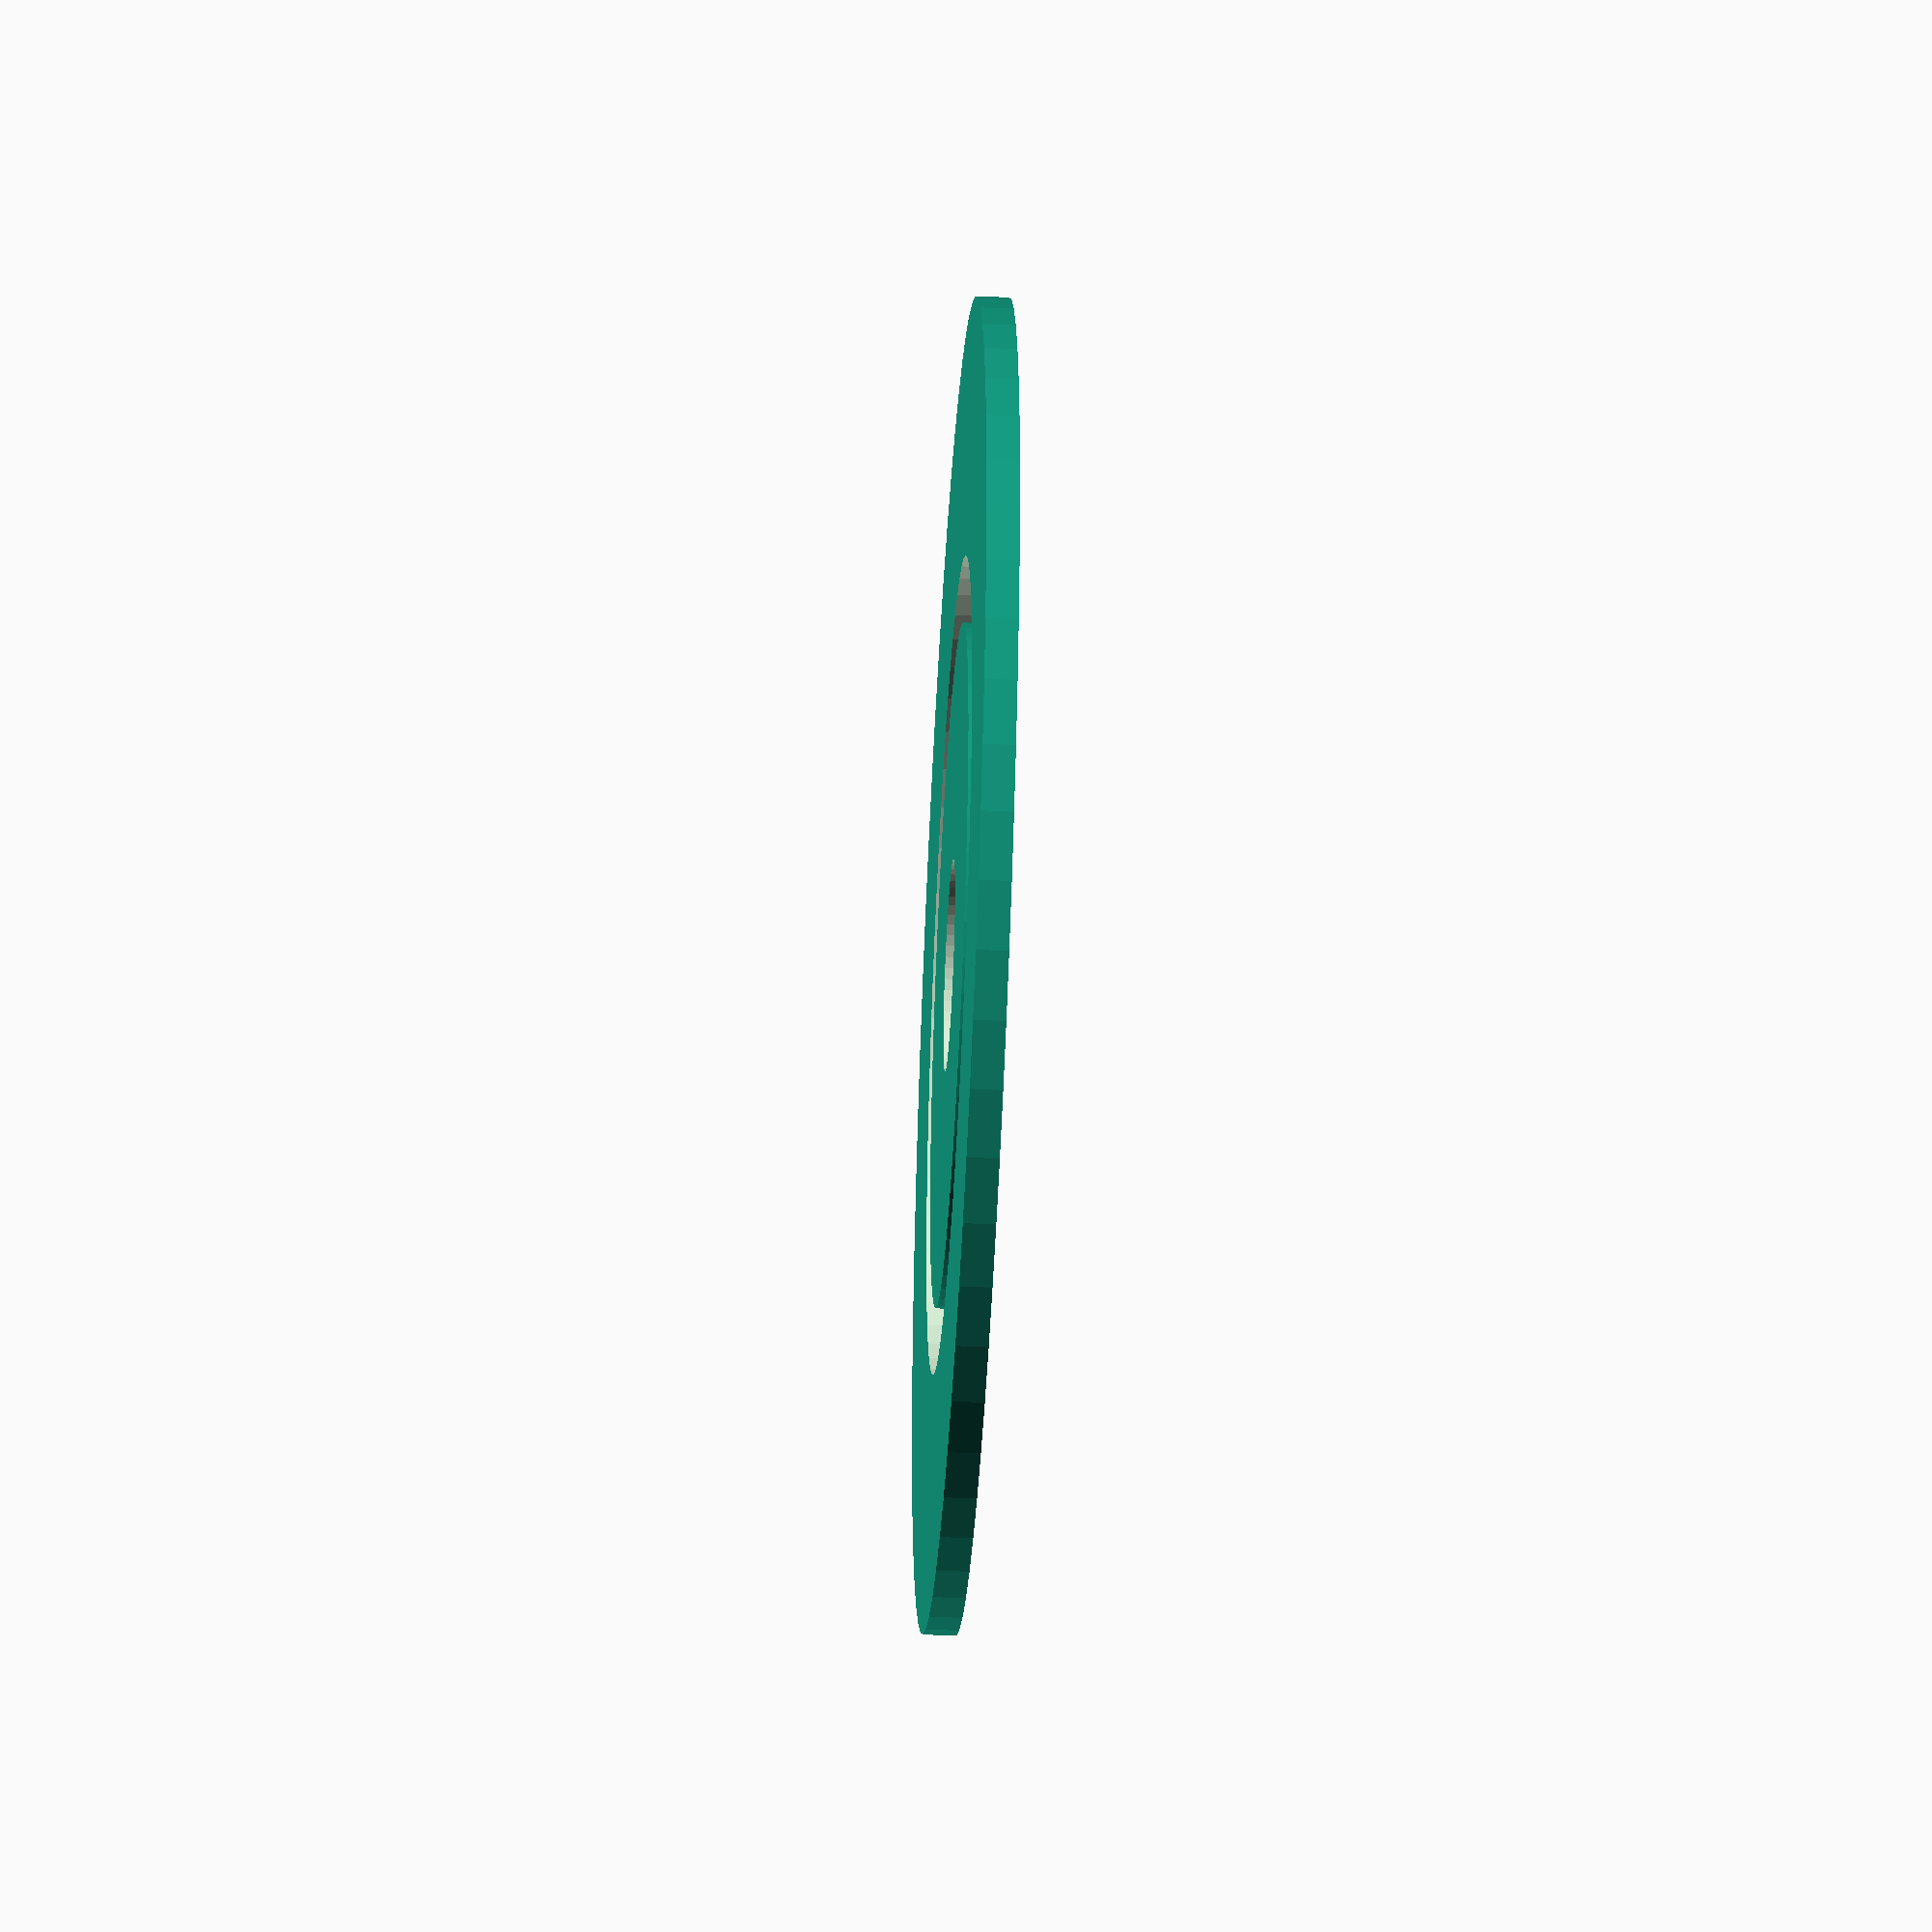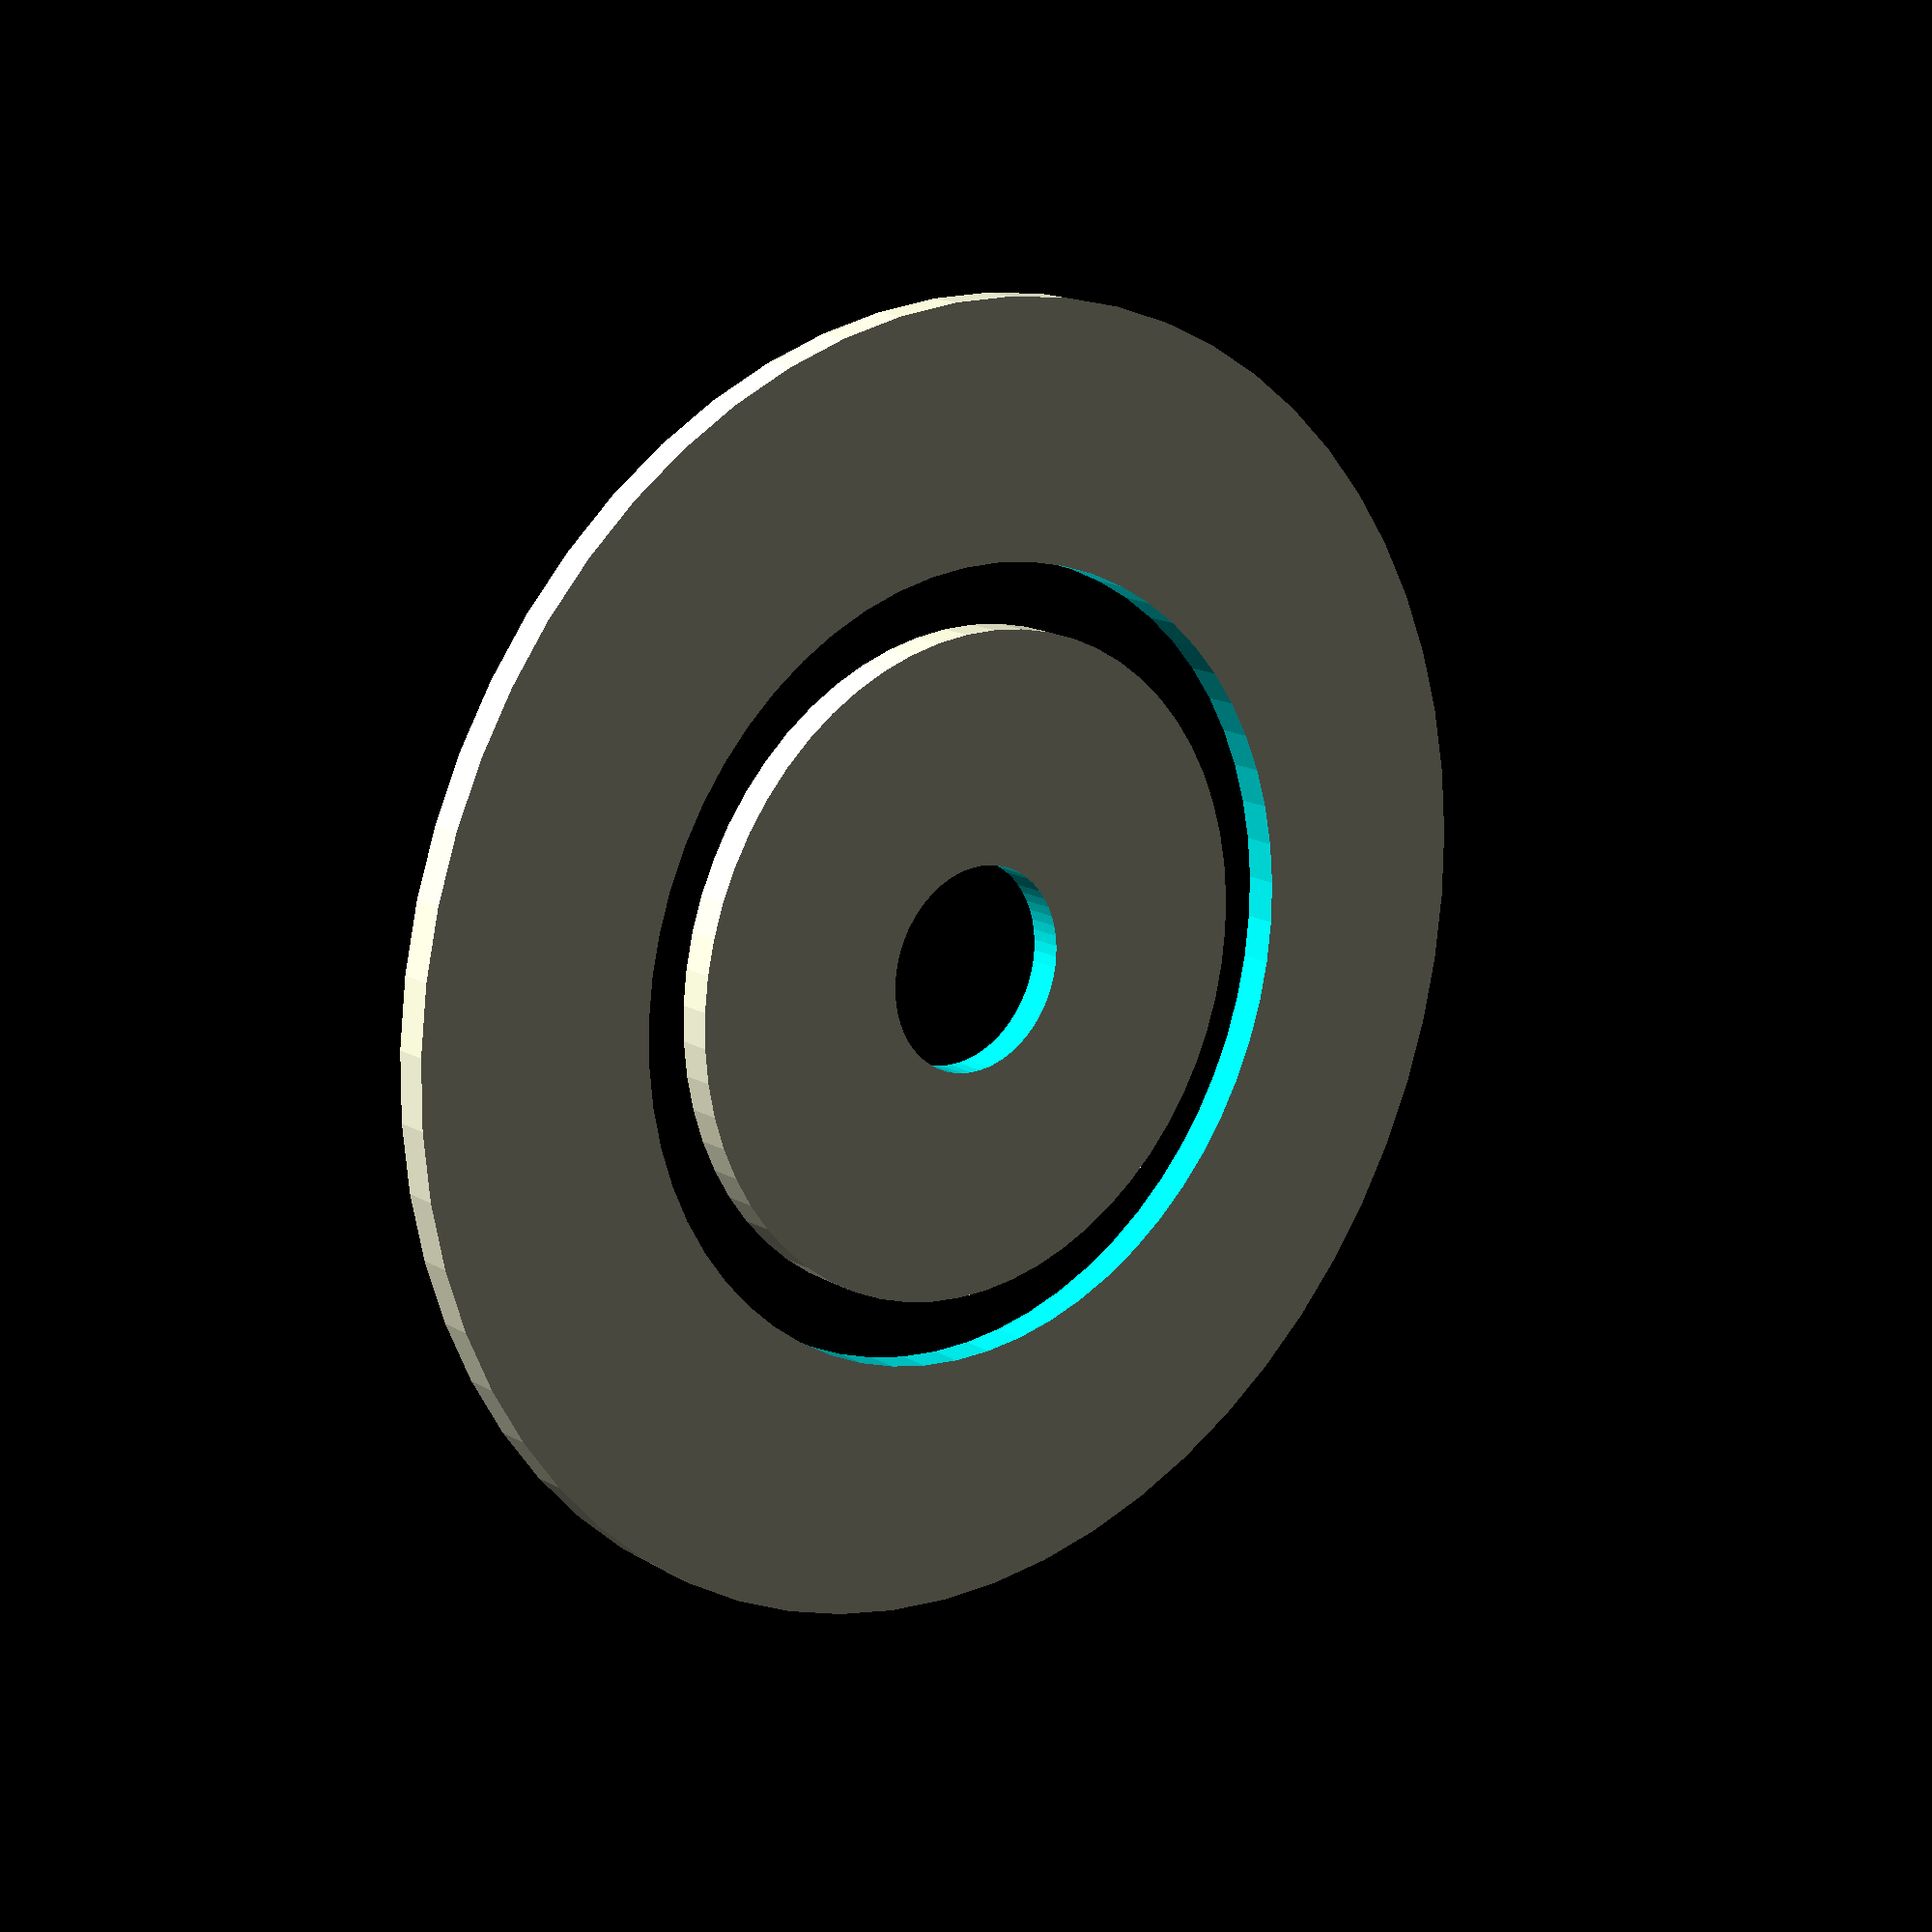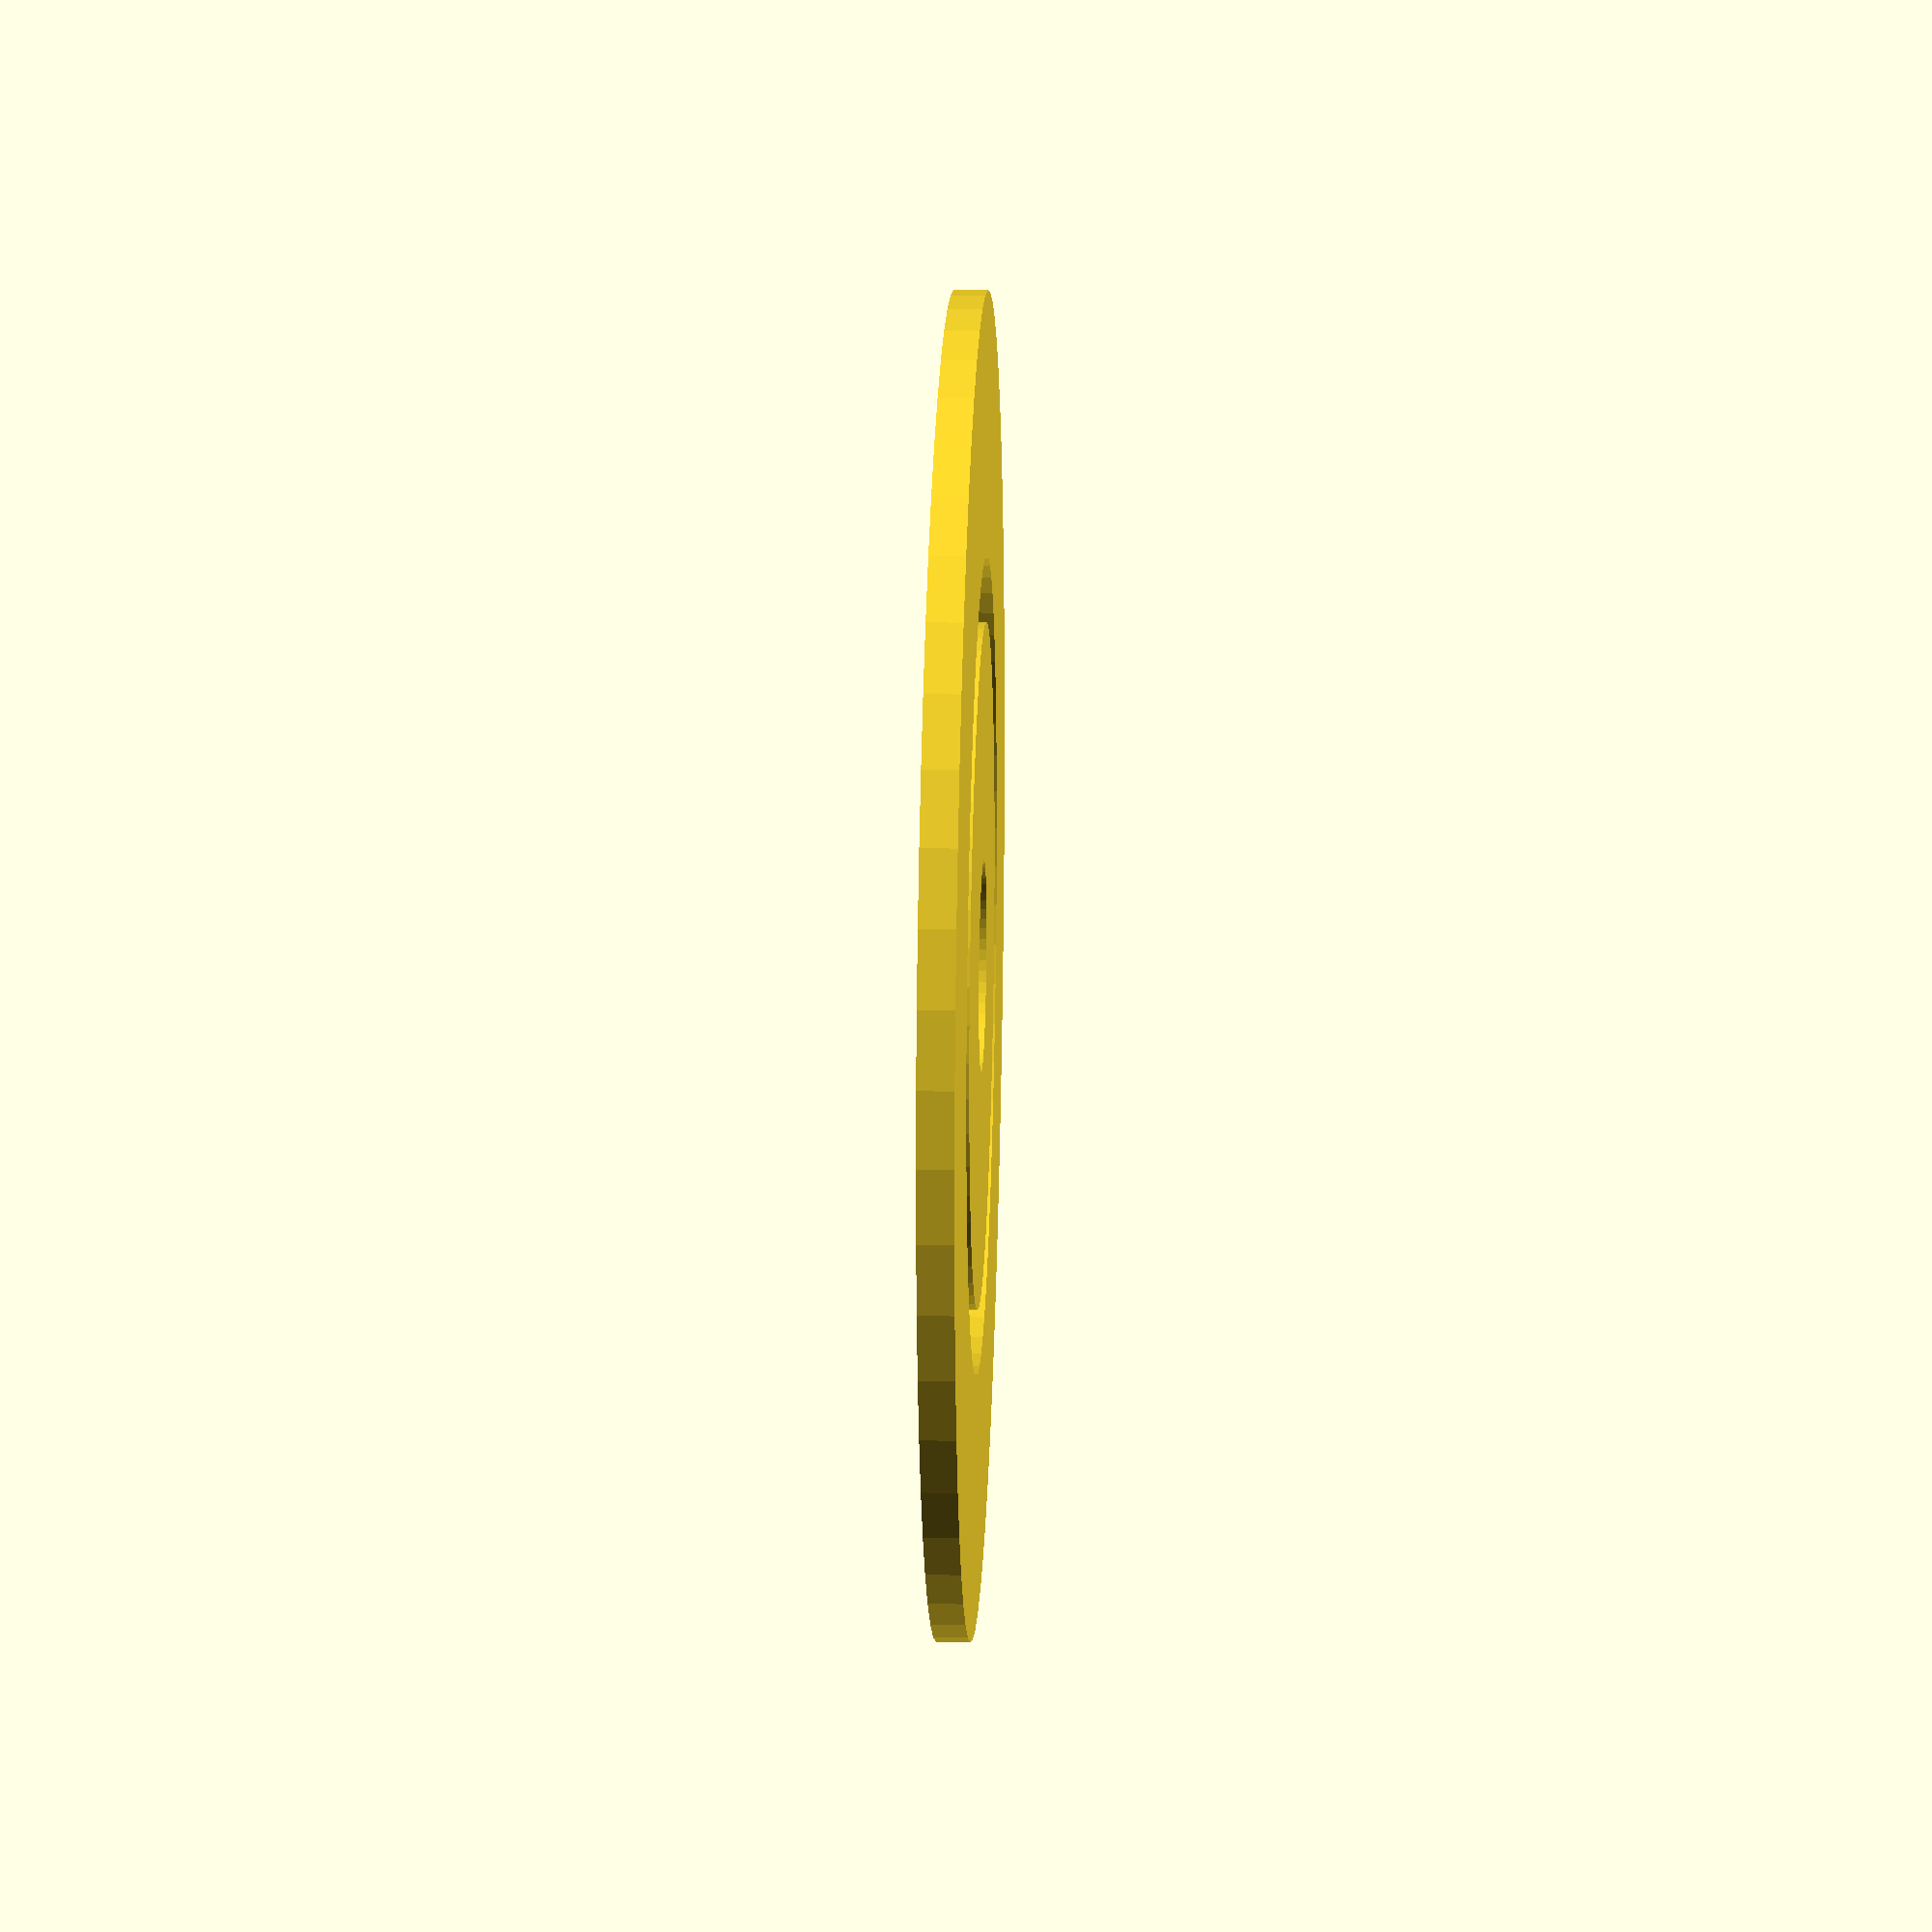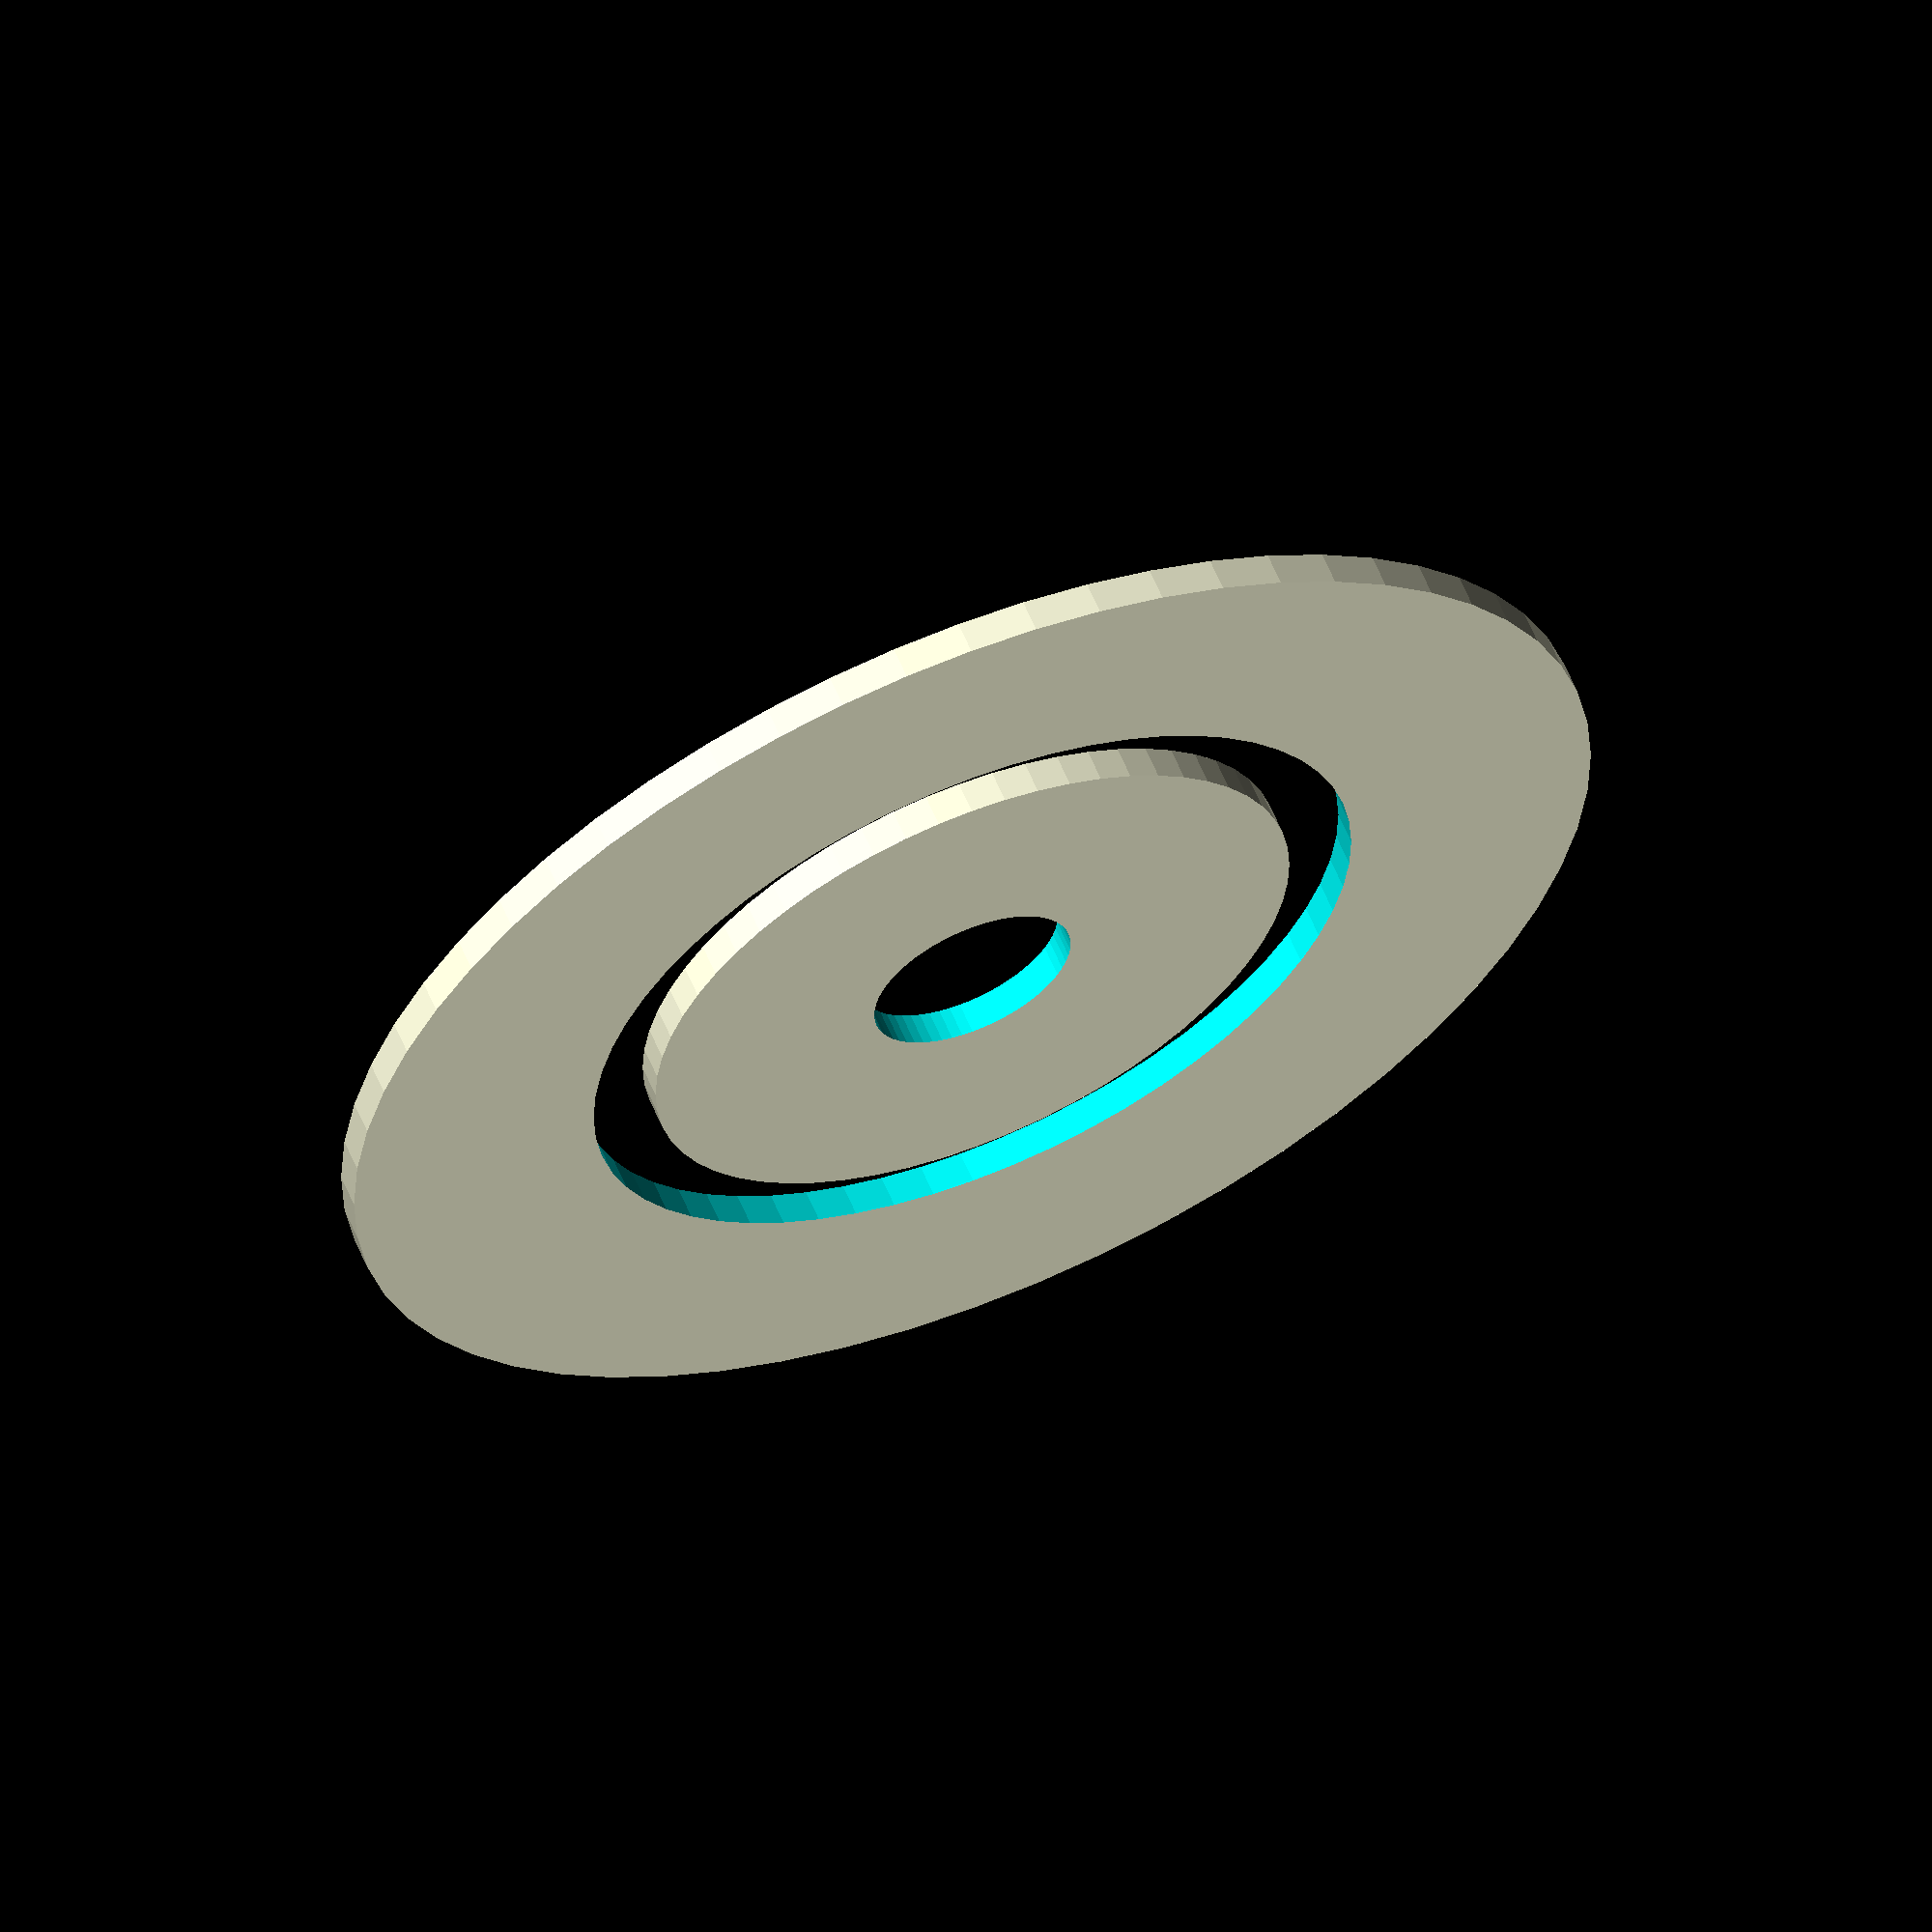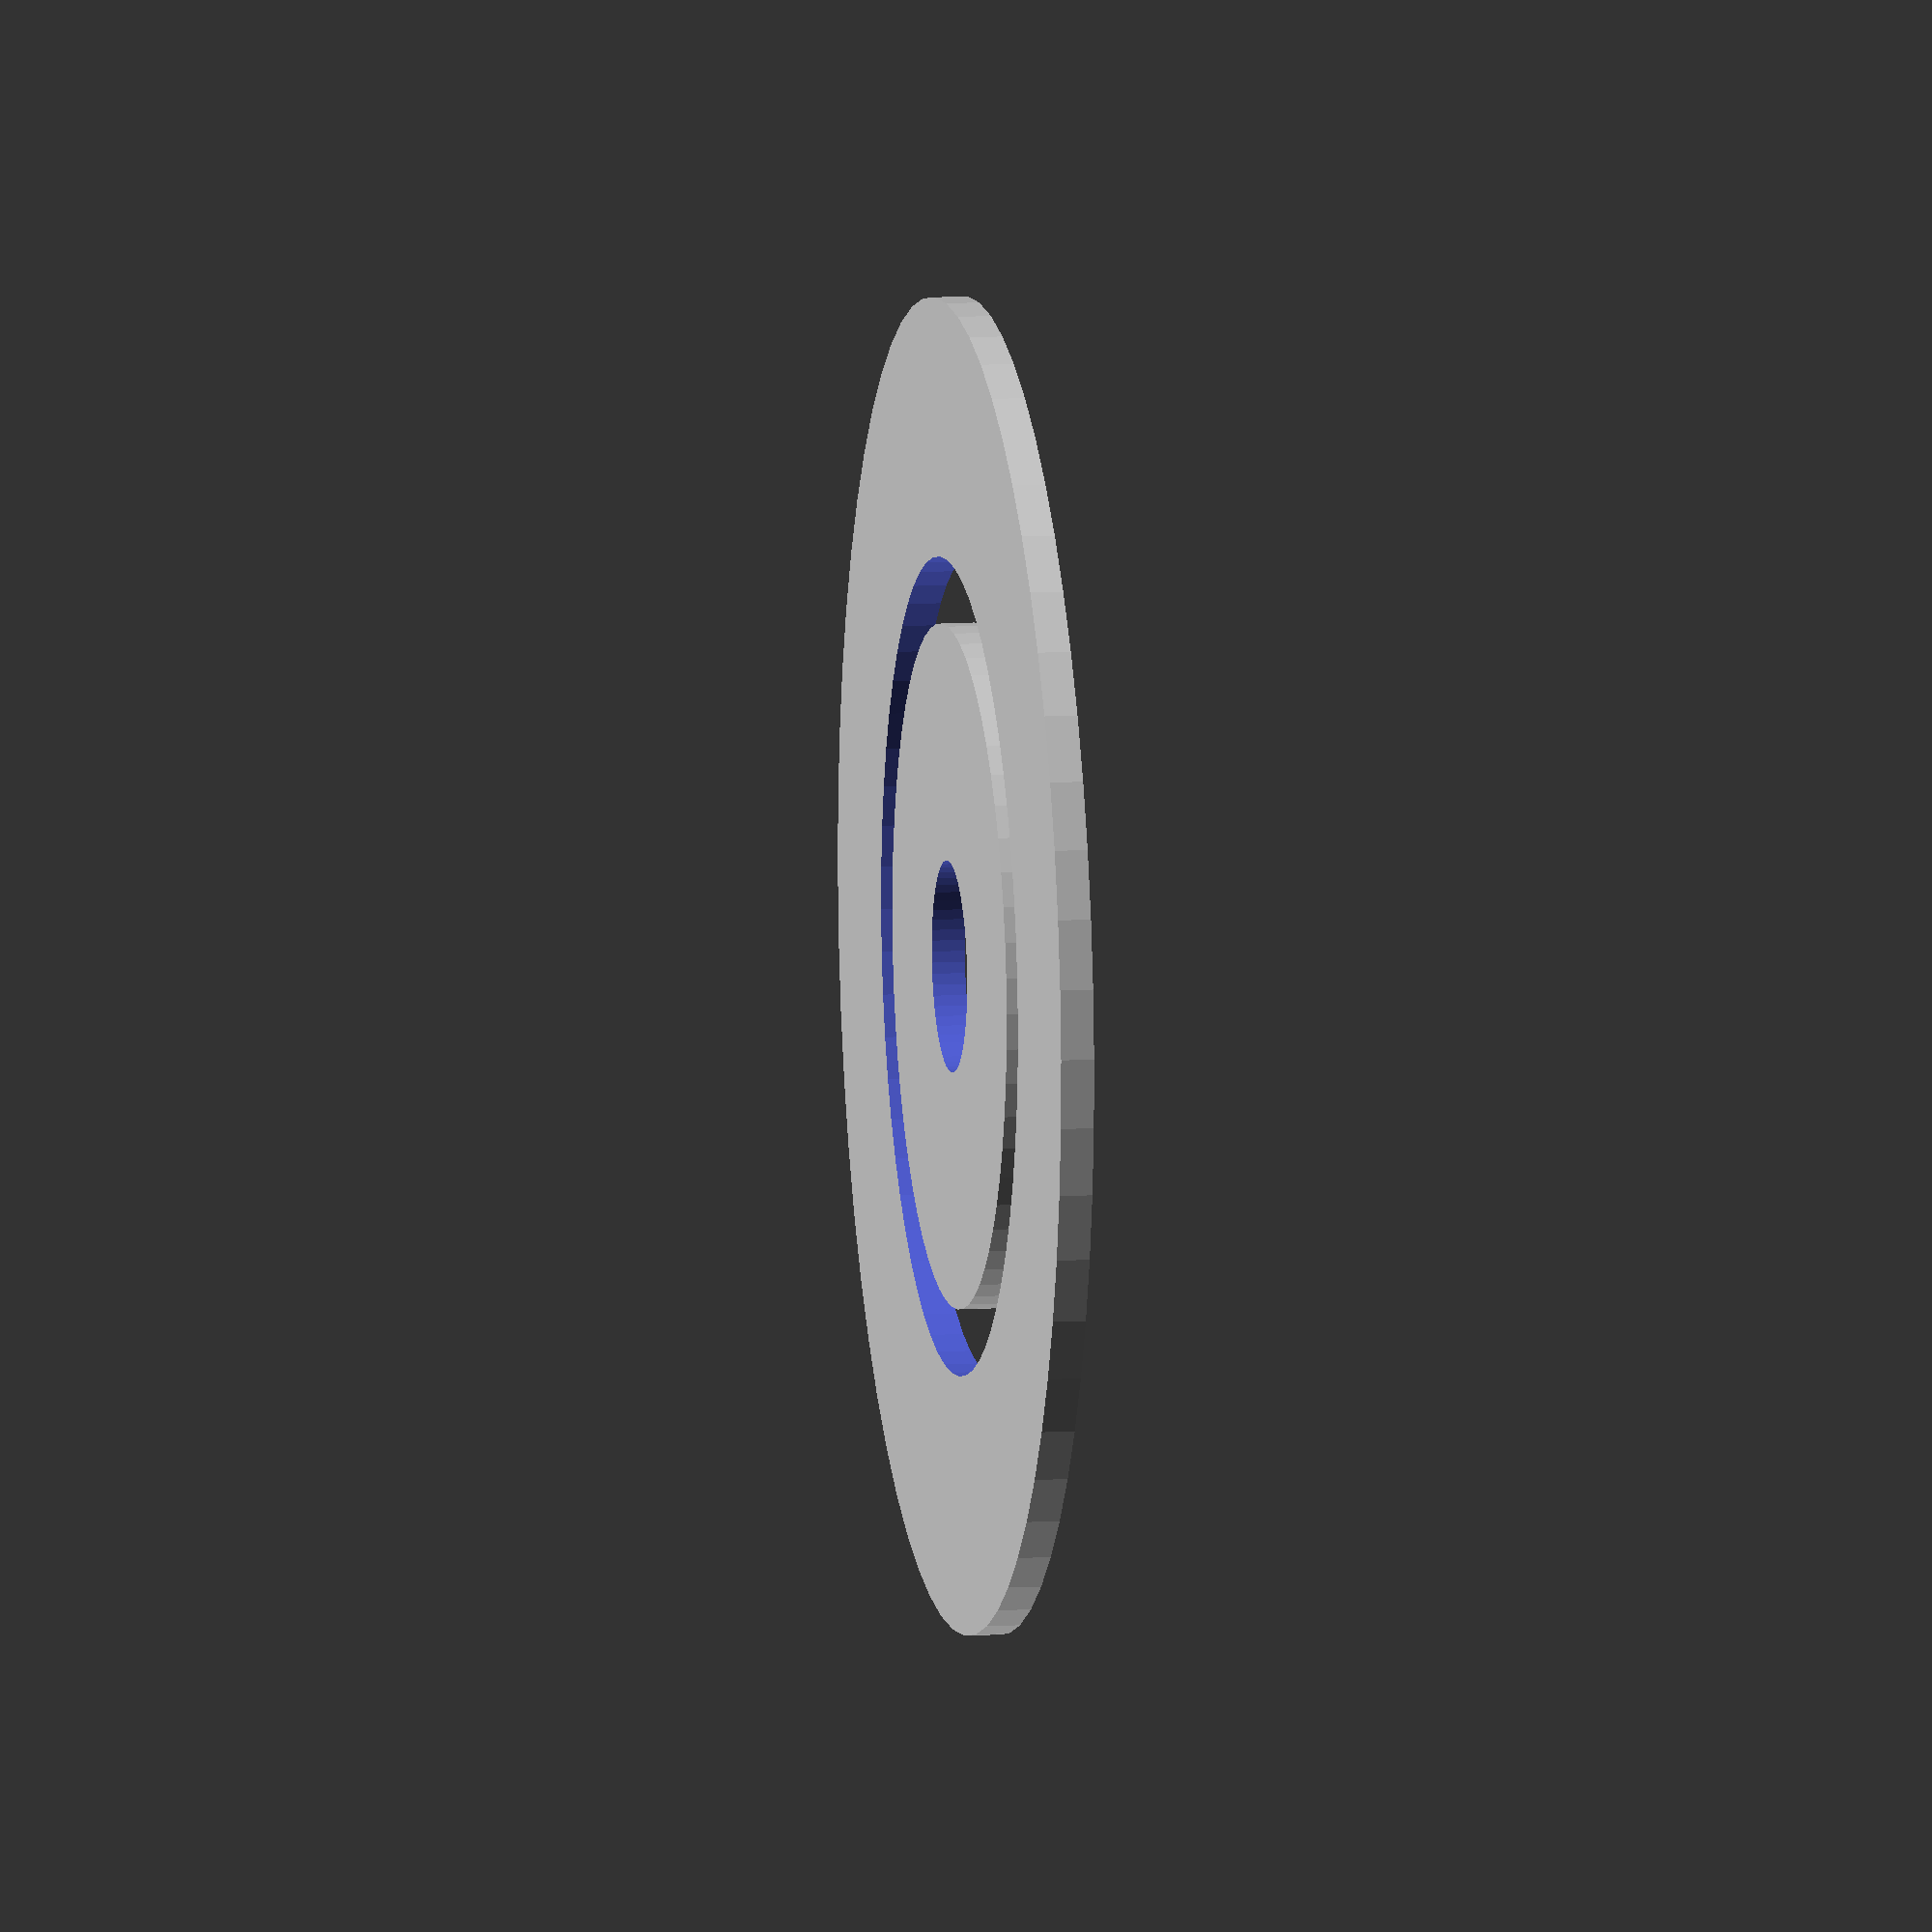
<openscad>
n=12;
ball=6;

dist=2*ball-.75;
outer=40;

hole=6.35;

module balls(){
//balls or BBs/pellets
for(i=[0:n-1]){
    
    rotate([0,0,i*360/n]) translate([dist,0]) circle(d=ball,center=true,$fn=60);
    }
}

module center(){
//center
difference(){
    circle(r=dist-ball/2,center=true,$fn=60);
    circle(d=hole,center=true,$fn=60);
    }
}

module centertop(){
//center top
difference(){
    circle(r=dist-ball/6,center=true,$fn=60);
    circle(d=hole,center=true,$fn=60);
    }
}    

module outside(){
//outside
difference(){
    circle(r=outer/2,center=true,$fn=60);
    circle(r=dist+ball/2,center=true,$fn=60);
    }
}

module outsidetop(){
//outside top
difference(){
    circle(r=outer/2,center=true,$fn=60);
    circle(r=dist+ball/6,center=true,$fn=60);
    }
}

//balls();
//center();
centertop();
//outside();
outsidetop();

</openscad>
<views>
elev=226.1 azim=285.3 roll=273.2 proj=o view=wireframe
elev=163.6 azim=56.2 roll=40.8 proj=p view=solid
elev=160.8 azim=51.9 roll=267.7 proj=p view=wireframe
elev=299.4 azim=161.9 roll=337.4 proj=o view=wireframe
elev=350.1 azim=136.3 roll=80.4 proj=o view=wireframe
</views>
